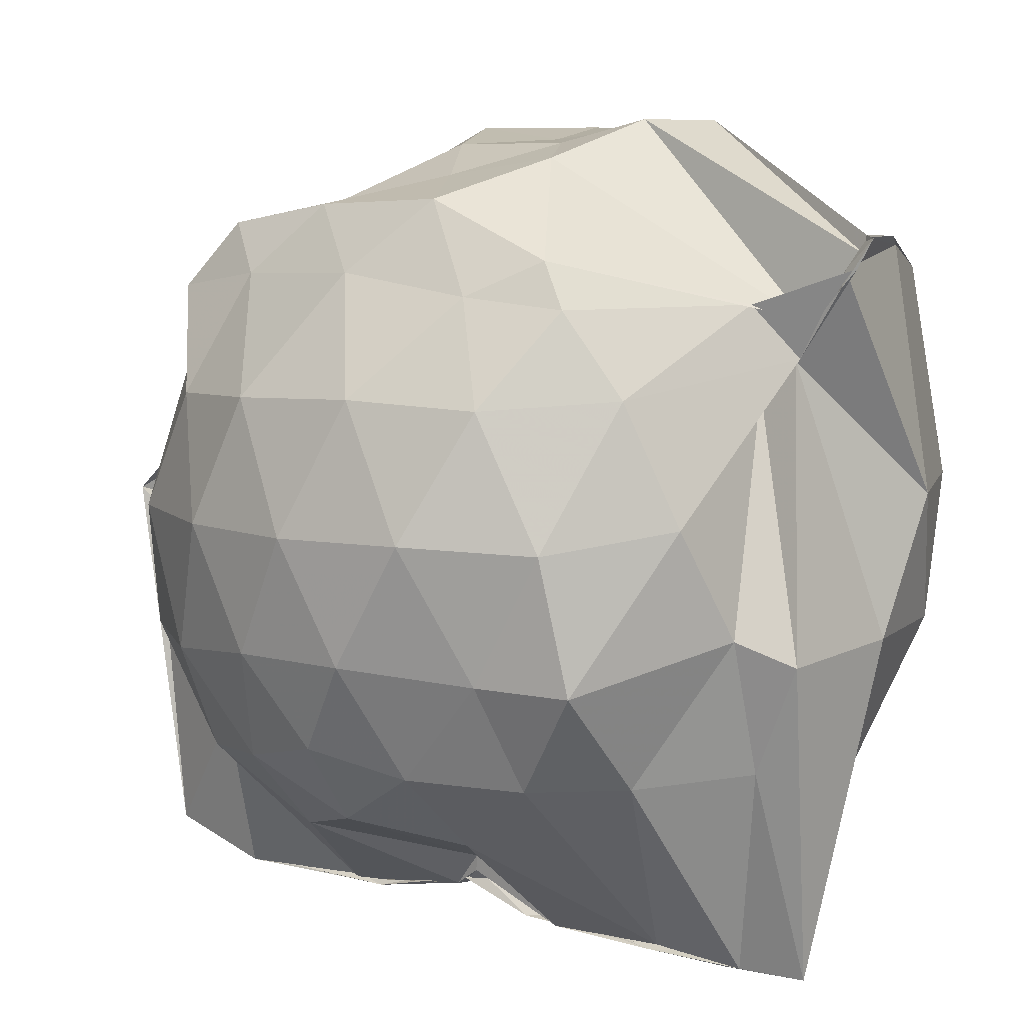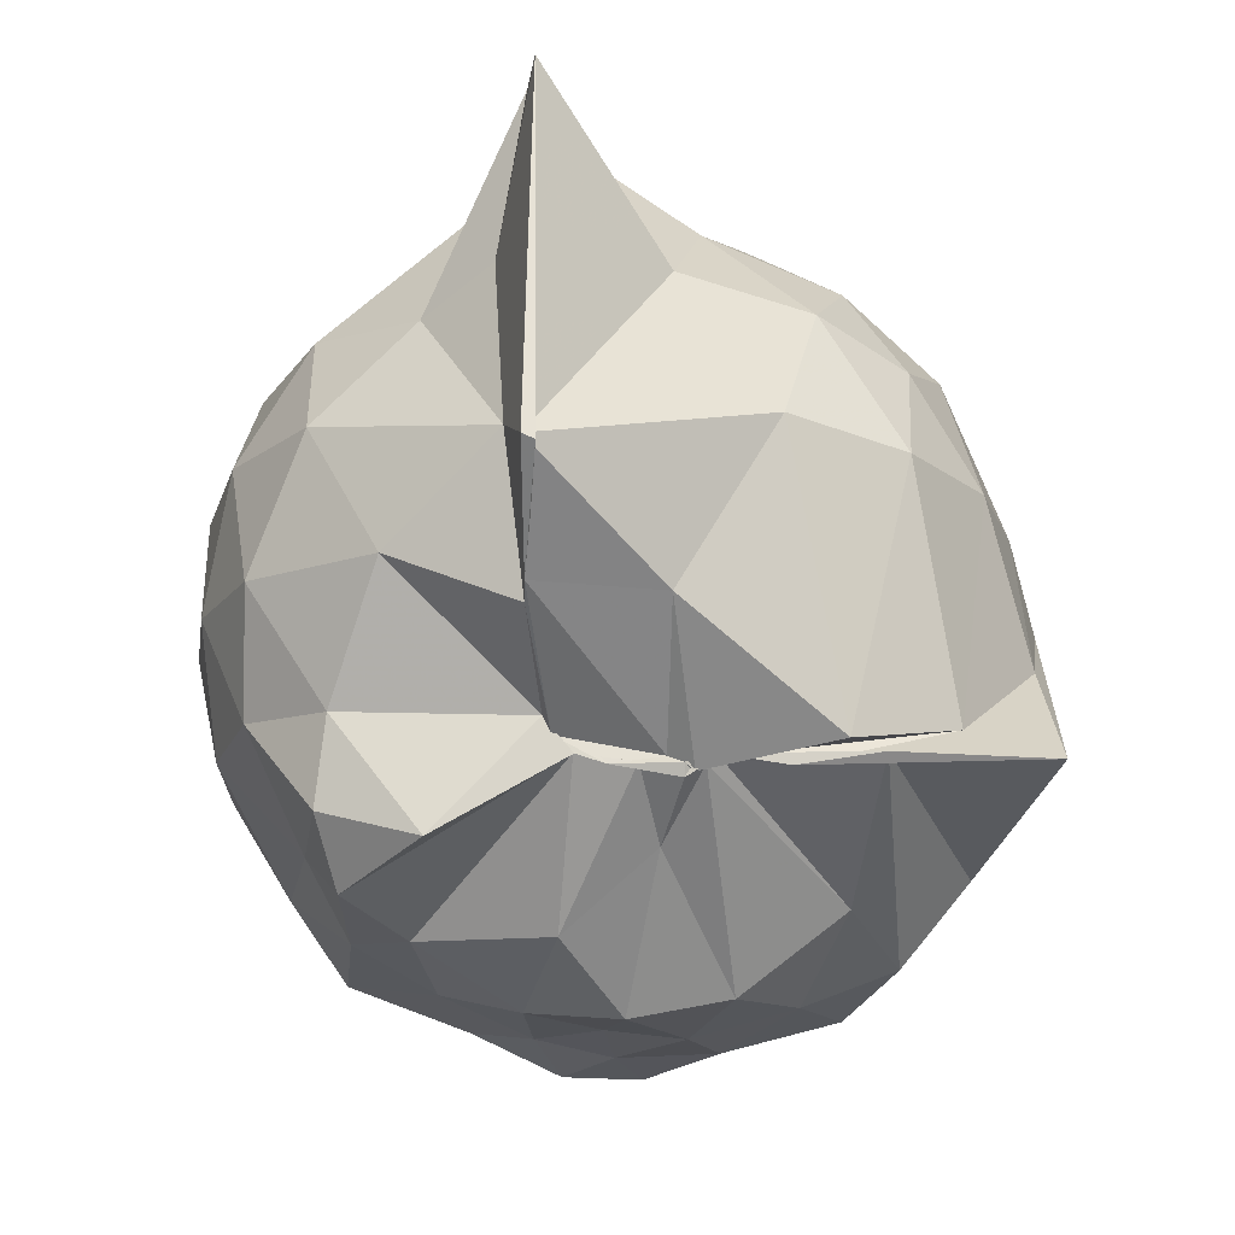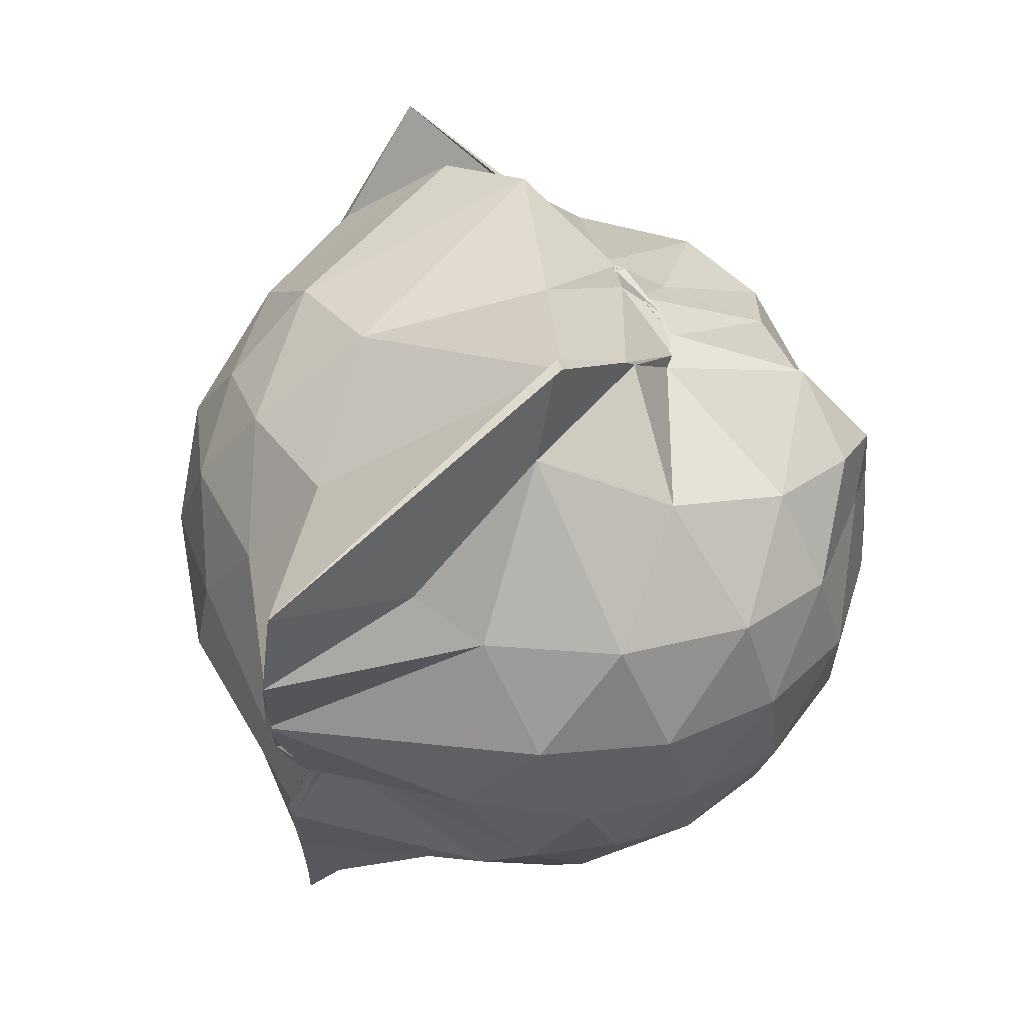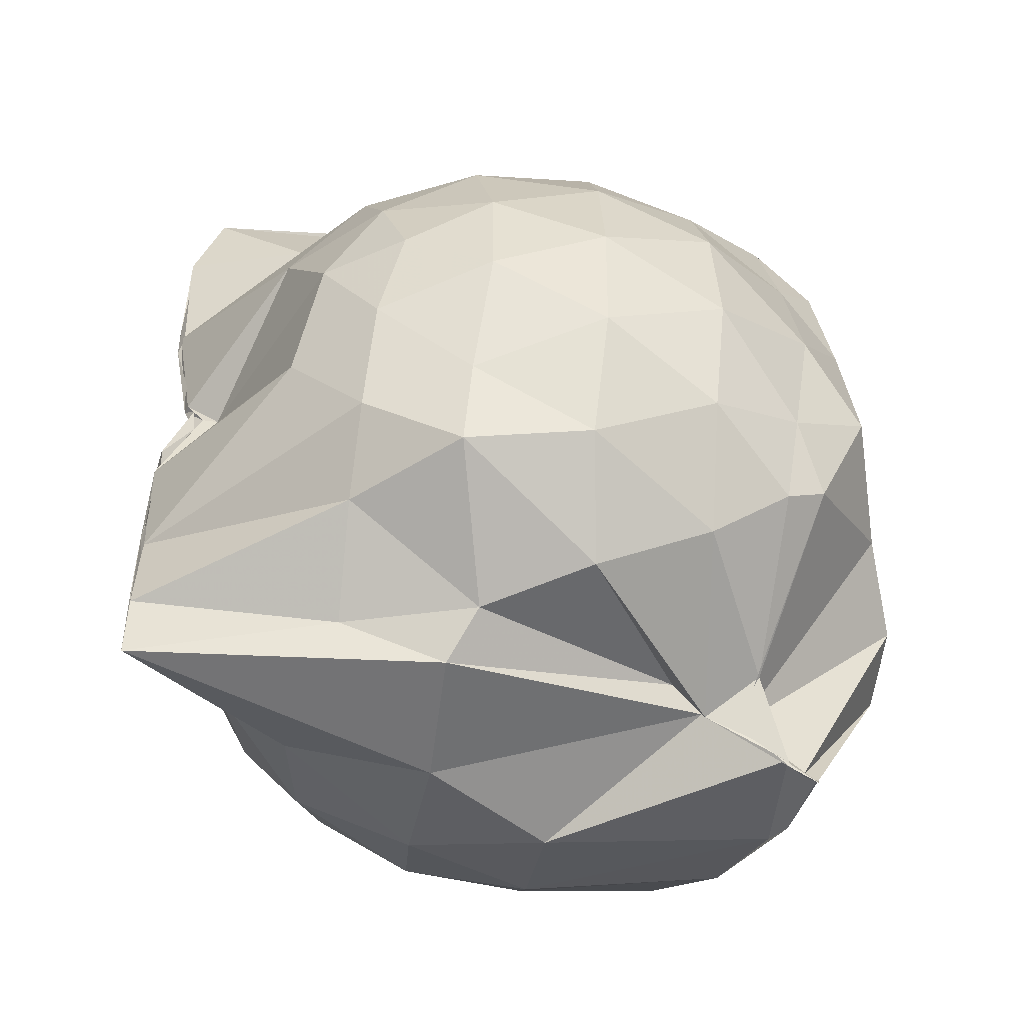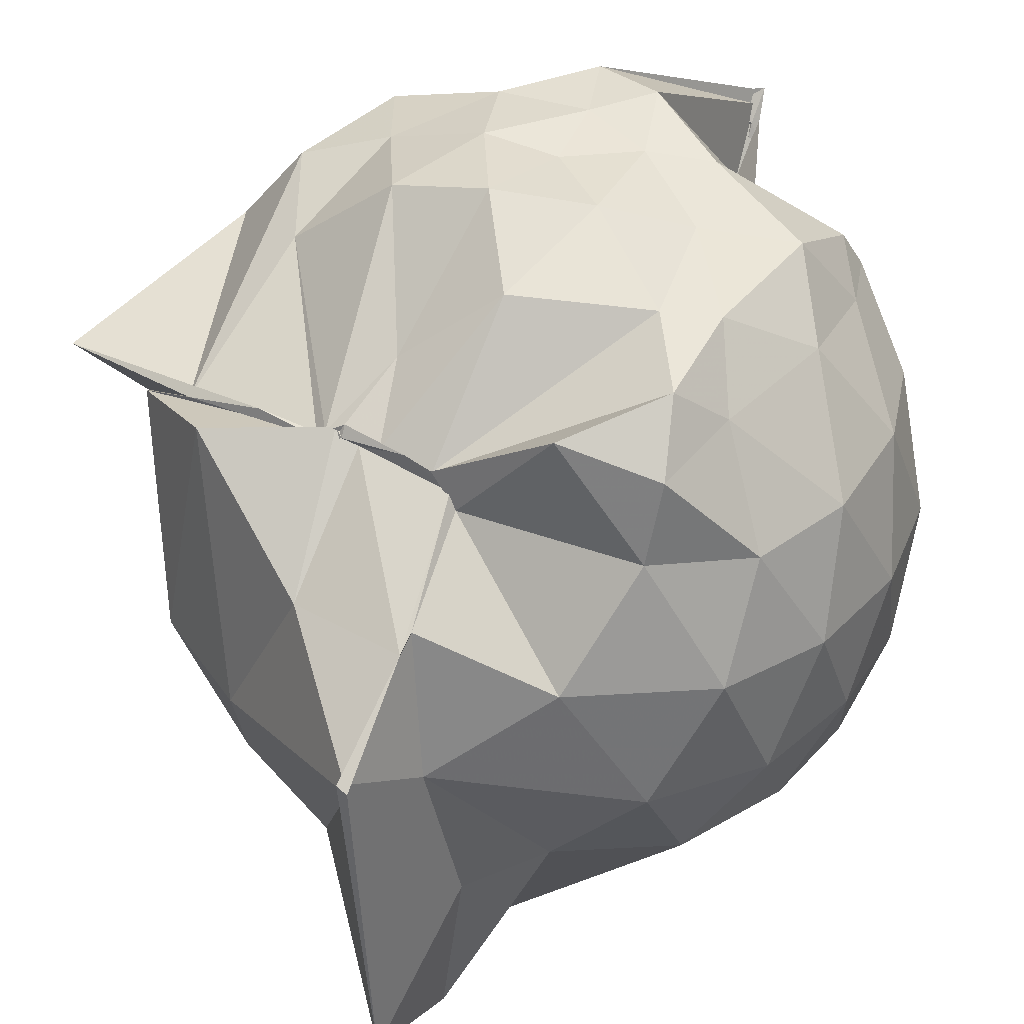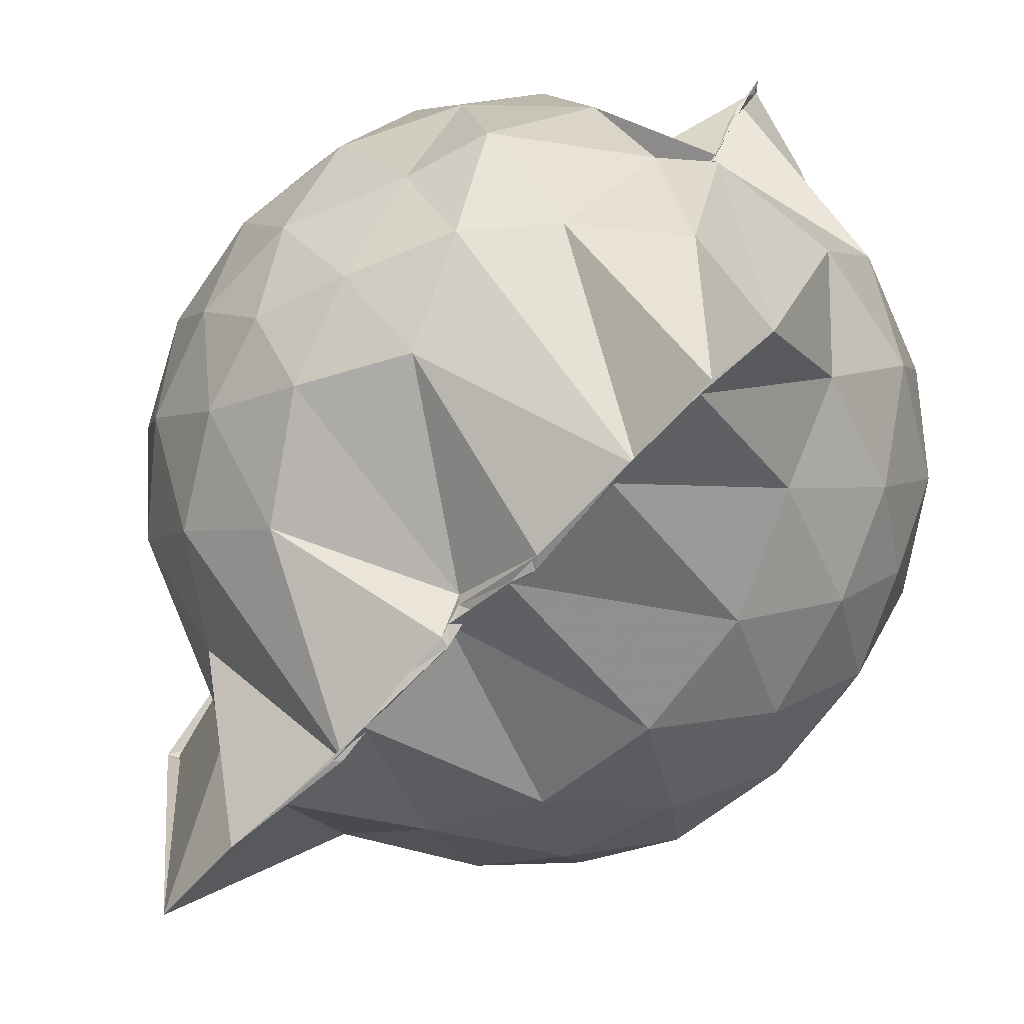
<metadata>
{"format":"obj","ext":"obj","renderer":"f3d","projection":"perspective","resolution":1024,"background":"white","views":[{"elev":8.9,"azim":-52.6,"up":"+Z"},{"elev":71.6,"azim":-0.3,"up":"+Y"},{"elev":65.0,"azim":-132.4,"up":"+Y"},{"elev":-52.3,"azim":-99.8,"up":"+Y"},{"elev":34.9,"azim":-151.6,"up":"+Z"},{"elev":-66.5,"azim":-43.0,"up":"+Z"}]}
</metadata>
<code>
v -0.8739 -0.1503 0.8394
v -0.9971 -0.05065 -0.8052
v -0.123 -0.06721 0.5528
v -0.3359 0.4933 0.4342
v -0.6594 0.5042 0.4395
v -0.6933 0.5 0.4403
v -0.7184 0.5038 0.4565
v -0.8643 0.4987 0.4577
v -0.9255 0.4978 0.437
v -1.206 0.4997 0.5951
v -1.418 0.4378 0.5299
v -1.454 0.2203 0.5669
v -1.513 -0.09032 0.583
v -1.484 -0.3708 0.5448
v -1.418 -0.5639 0.5239
v -1.066 -0.7735 0.5231
v -0.9861 -0.9682 0.5976
v -0.981 -1.001 0.6593
v -0.9605 -0.975 0.6591
v -0.755 -0.9167 0.6511
v -0.4305 -0.7615 0.5619
v -0.1913 -0.343 0.5769
v 0.008683 0.4339 0.4349
v -0.5154 0.4957 0.4615
v -0.6556 0.4936 0.4445
v -0.6985 0.4923 0.4714
v -0.7518 0.4919 0.4412
v -0.9689 0.497 0.4006
v -0.9858 0.5044 0.3646
v -1.394 0.468 0.344
v -1.572 0.3003 0.3192
v -1.655 0.06882 0.3324
v -1.653 -0.2103 0.346
v -1.573 -0.4695 0.3338
v -1.387 -0.688 0.3522
v -0.9886 -0.8421 0.4123
v -0.9943 -0.9378 0.5589
v -0.9794 -0.9381 0.5951
v -0.6782 -0.8797 0.628
v -0.4407 -0.7879 0.5665
v -0.1636 -0.5879 0.4685
v -0.02393 -0.3117 0.3352
v -0.01067 0.2027 0.1929
v -0.1883 0.4441 0.38
v -0.414 0.5847 0.4338
v -0.7423 0.747 0.2012
v -1.011 0.7802 0.1907
v -1.013 0.7355 0.2187
v -1.289 0.6257 0.08141
v -1.564 0.4263 0.06855
v -1.68 0.1849 0.06549
v -1.721 -0.08612 0.06716
v -1.68 -0.3575 0.07212
v -1.552 -0.6065 0.06073
v -1.333 -0.7879 0.1008
v -0.9915 -0.7516 0.3427
v -0.9842 -0.8294 0.4064
v -0.6536 -0.955 0.1107
v -0.38 -0.8407 0.1159
v -0.1653 -0.6408 0.1386
v -0.01592 -0.2876 0.1186
v 0.03651 -0.08582 0.02962
v -0.1115 0.3268 -0.1398
v -0.2777 0.55 -0.1426
v -0.5276 0.693 -0.1705
v -1.013 0.9981 -0.008471
v -0.9863 0.9951 0.002614
v -1.052 0.7696 -0.1163
v -1.443 0.5183 -0.2152
v -1.614 0.2883 -0.2174
v -1.69 0.04414 -0.1874
v -1.689 -0.209 -0.1851
v -1.579 -0.4706 -0.2099
v -1.521 -0.6564 -0.2188
v -1.213 -0.8379 -0.1317
v -1.125 -0.9295 -0.1884
v -0.8174 -0.9487 -0.1752
v -0.5179 -0.88 -0.1817
v -0.2792 -0.7309 -0.1584
v -0.1197 -0.5013 -0.1517
v -0.02918 -0.2358 -0.1378
v -0.02632 0.04824 -0.1417
v -0.2598 0.3987 -0.3722
v -0.4502 0.5314 -0.4414
v -0.7311 0.653 -0.4796
v -0.9927 0.891 -0.8172
v -1.075 0.657 -0.5001
v -1.225 0.5361 -0.4316
v -1.449 0.3464 -0.4661
v -1.579 0.1185 -0.4318
v -1.632 -0.08225 -0.379
v -1.569 -0.2861 -0.4258
v -1.471 -0.5117 -0.4361
v -1.325 -0.67 -0.4363
v -1.111 -0.8274 -0.4233
v -0.9969 -0.8796 -0.8761
v -0.7196 -0.817 -0.4957
v -0.4472 -0.712 -0.4438
v -0.2574 -0.58 -0.3724
v -0.1738 -0.3714 -0.4383
v -0.14 -0.092 -0.4541
v -0.1733 0.1852 -0.4382
v -0.2744 -0.07696 0.7344
v -0.3866 0.1369 0.6576
v -0.6777 0.5011 0.4593
v -0.7191 0.4906 0.4826
v -0.8048 0.4974 0.4532
v -0.9274 0.4937 0.4346
v -1.378 0.325 0.6658
v -1.372 0.0864 0.711
v -1.405 -0.2342 0.7307
v -1.394 -0.5031 0.6164
v -0.9853 -0.8482 0.4921
v -0.9696 -0.9719 0.6276
v -0.9623 -0.9739 0.6641
v -0.5817 -0.764 0.5656
v -0.3776 -0.3086 0.7961
v -0.4754 -0.125 0.8014
v -0.615 0.1055 0.8271
v -0.7632 0.3484 0.5808
v -0.9601 0.2507 0.7333
v -1.252 0.1327 0.7157
v -1.211 -0.1233 0.7712
v -1.155 -0.3422 0.8091
v -0.9643 -0.4416 0.886
v -0.7927 -0.5026 0.8824
v -0.6312 -0.3325 0.8566
v -0.7035 -0.1327 0.8626
v -0.8311 0.07928 0.8611
v -1.035 -0.01403 0.8297
v -1.02 -0.2679 0.8358
v -0.8527 -0.3326 0.8644
v -0.3802 0.3227 -0.5779
v -0.6705 0.4413 -0.6565
v -1.004 0.4981 -0.875
v -1.015 0.6421 -0.879
v -0.9822 0.3395 -0.8793
v -1.361 0.1547 -0.6316
v -1.511 -0.08179 -0.5507
v -1.396 -0.3081 -0.5964
v -0.9958 -0.511 -0.8712
v -1.013 -0.7326 -0.876
v -1.01 -0.6982 -0.8791
v -0.6713 -0.6238 -0.6573
v -0.3825 -0.503 -0.5763
v -0.3213 -0.2446 -0.6296
v -0.3211 0.06182 -0.6309
v -0.5702 0.1967 -0.7342
v -1.001 0.2572 -0.8766
v -0.9958 0.3532 -0.8789
v -1.007 0.02497 -0.8277
v -1.02 -0.03881 -0.75
v -1.006 -0.2475 -0.8773
v -1.01 -0.4973 -0.8796
v -1.004 -0.4538 -0.8756
v -0.5686 -0.3706 -0.7348
v -0.5484 -0.09062 -0.783
v -1.011 0.001128 -0.811
v -0.9847 0.02965 -0.8337
v -1.016 -0.03393 -0.7856
v -0.9858 -0.2213 -0.8752
v -1.003 -0.1652 -0.8702
f 3 23 4
f 4 23 24
f 4 24 5
f 5 24 25
f 5 25 6
f 6 25 26
f 6 26 7
f 7 26 27
f 7 27 8
f 8 27 28
f 8 28 9
f 9 28 29
f 9 29 10
f 10 29 30
f 10 30 11
f 11 30 31
f 11 31 12
f 12 31 32
f 12 32 13
f 13 32 33
f 13 33 14
f 14 33 34
f 14 34 15
f 15 34 35
f 15 35 16
f 16 35 36
f 16 36 17
f 17 36 37
f 17 37 18
f 18 37 38
f 18 38 19
f 19 38 39
f 19 39 20
f 20 39 40
f 20 40 21
f 21 40 41
f 21 41 22
f 22 41 42
f 22 42 3
f 3 42 23
f 23 43 24
f 24 43 44
f 24 44 25
f 25 44 45
f 25 45 26
f 26 45 46
f 26 46 27
f 27 46 47
f 27 47 28
f 28 47 48
f 28 48 29
f 29 48 49
f 29 49 30
f 30 49 50
f 30 50 31
f 31 50 51
f 31 51 32
f 32 51 52
f 32 52 33
f 33 52 53
f 33 53 34
f 34 53 54
f 34 54 35
f 35 54 55
f 35 55 36
f 36 55 56
f 36 56 37
f 37 56 57
f 37 57 38
f 38 57 58
f 38 58 39
f 39 58 59
f 39 59 40
f 40 59 60
f 40 60 41
f 41 60 61
f 41 61 42
f 42 61 62
f 42 62 23
f 23 62 43
f 43 63 44
f 44 63 64
f 44 64 45
f 45 64 65
f 45 65 46
f 46 65 66
f 46 66 47
f 47 66 67
f 47 67 48
f 48 67 68
f 48 68 49
f 49 68 69
f 49 69 50
f 50 69 70
f 50 70 51
f 51 70 71
f 51 71 52
f 52 71 72
f 52 72 53
f 53 72 73
f 53 73 54
f 54 73 74
f 54 74 55
f 55 74 75
f 55 75 56
f 56 75 76
f 56 76 57
f 57 76 77
f 57 77 58
f 58 77 78
f 58 78 59
f 59 78 79
f 59 79 60
f 60 79 80
f 60 80 61
f 61 80 81
f 61 81 62
f 62 81 82
f 62 82 43
f 43 82 63
f 63 83 64
f 64 83 84
f 64 84 65
f 65 84 85
f 65 85 66
f 66 85 86
f 66 86 67
f 67 86 87
f 67 87 68
f 68 87 88
f 68 88 69
f 69 88 89
f 69 89 70
f 70 89 90
f 70 90 71
f 71 90 91
f 71 91 72
f 72 91 92
f 72 92 73
f 73 92 93
f 73 93 74
f 74 93 94
f 74 94 75
f 75 94 95
f 75 95 76
f 76 95 96
f 76 96 77
f 77 96 97
f 77 97 78
f 78 97 98
f 78 98 79
f 79 98 99
f 79 99 80
f 80 99 100
f 80 100 81
f 81 100 101
f 81 101 82
f 82 101 102
f 82 102 63
f 63 102 83
f 103 104 118
f 104 119 118
f 104 105 119
f 105 120 119
f 105 106 120
f 106 107 120
f 107 121 120
f 107 108 121
f 108 122 121
f 108 109 122
f 109 110 122
f 110 123 122
f 110 111 123
f 111 124 123
f 111 112 124
f 112 113 124
f 113 125 124
f 113 114 125
f 114 126 125
f 114 115 126
f 115 116 126
f 116 127 126
f 116 117 127
f 117 118 127
f 117 103 118
f 118 119 128
f 119 129 128
f 119 120 129
f 120 121 129
f 121 130 129
f 121 122 130
f 122 123 130
f 123 131 130
f 123 124 131
f 124 125 131
f 125 132 131
f 125 126 132
f 126 127 132
f 127 128 132
f 127 118 128
f 133 148 134
f 134 148 149
f 134 149 135
f 135 149 150
f 135 150 136
f 136 150 137
f 137 150 151
f 137 151 138
f 138 151 152
f 138 152 139
f 139 152 140
f 140 152 153
f 140 153 141
f 141 153 154
f 141 154 142
f 142 154 143
f 143 154 155
f 143 155 144
f 144 155 156
f 144 156 145
f 145 156 146
f 146 156 157
f 146 157 147
f 147 157 148
f 147 148 133
f 148 158 149
f 149 158 159
f 149 159 150
f 150 159 151
f 151 159 160
f 151 160 152
f 152 160 153
f 153 160 161
f 153 161 154
f 154 161 155
f 155 161 162
f 155 162 156
f 156 162 157
f 157 162 158
f 157 158 148
f 3 4 103
f 103 4 104
f 4 5 104
f 104 5 105
f 5 6 105
f 105 6 106
f 6 7 106
f 7 8 106
f 106 8 107
f 8 9 107
f 107 9 108
f 9 10 108
f 108 10 109
f 10 11 109
f 11 12 109
f 109 12 110
f 12 13 110
f 110 13 111
f 13 14 111
f 111 14 112
f 14 15 112
f 15 16 112
f 112 16 113
f 16 17 113
f 113 17 114
f 17 18 114
f 114 18 115
f 18 19 115
f 19 20 115
f 115 20 116
f 20 21 116
f 116 21 117
f 21 22 117
f 117 22 103
f 22 3 103
f 83 133 84
f 84 133 134
f 84 134 85
f 85 134 135
f 85 135 86
f 86 135 136
f 86 136 87
f 87 136 88
f 88 136 137
f 88 137 89
f 89 137 138
f 89 138 90
f 90 138 139
f 90 139 91
f 91 139 92
f 92 139 140
f 92 140 93
f 93 140 141
f 93 141 94
f 94 141 142
f 94 142 95
f 95 142 96
f 96 142 143
f 96 143 97
f 97 143 144
f 97 144 98
f 98 144 145
f 98 145 99
f 99 145 100
f 100 145 146
f 100 146 101
f 101 146 147
f 101 147 102
f 102 147 133
f 102 133 83
f 128 129 1
f 129 130 1
f 130 131 1
f 131 132 1
f 132 128 1
f 159 158 2
f 160 159 2
f 161 160 2
f 162 161 2
f 158 162 2

</code>
